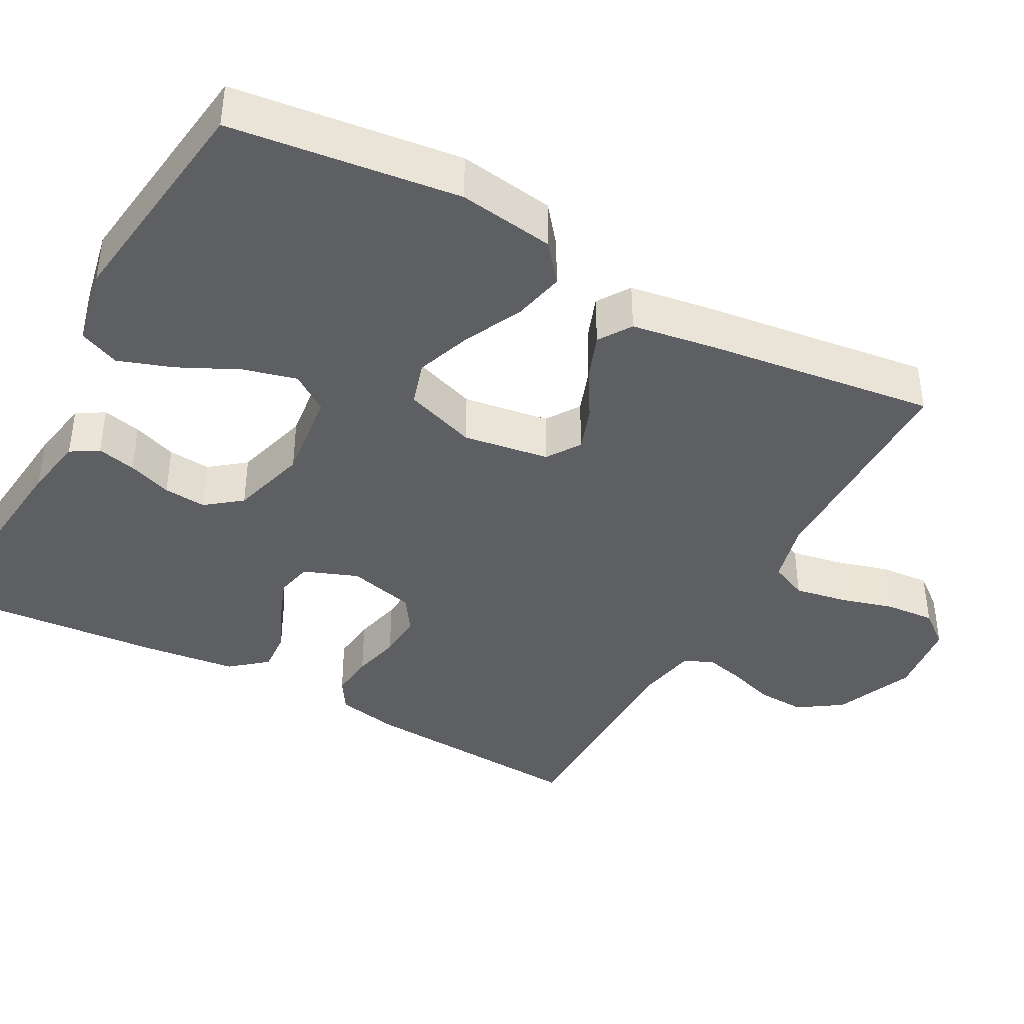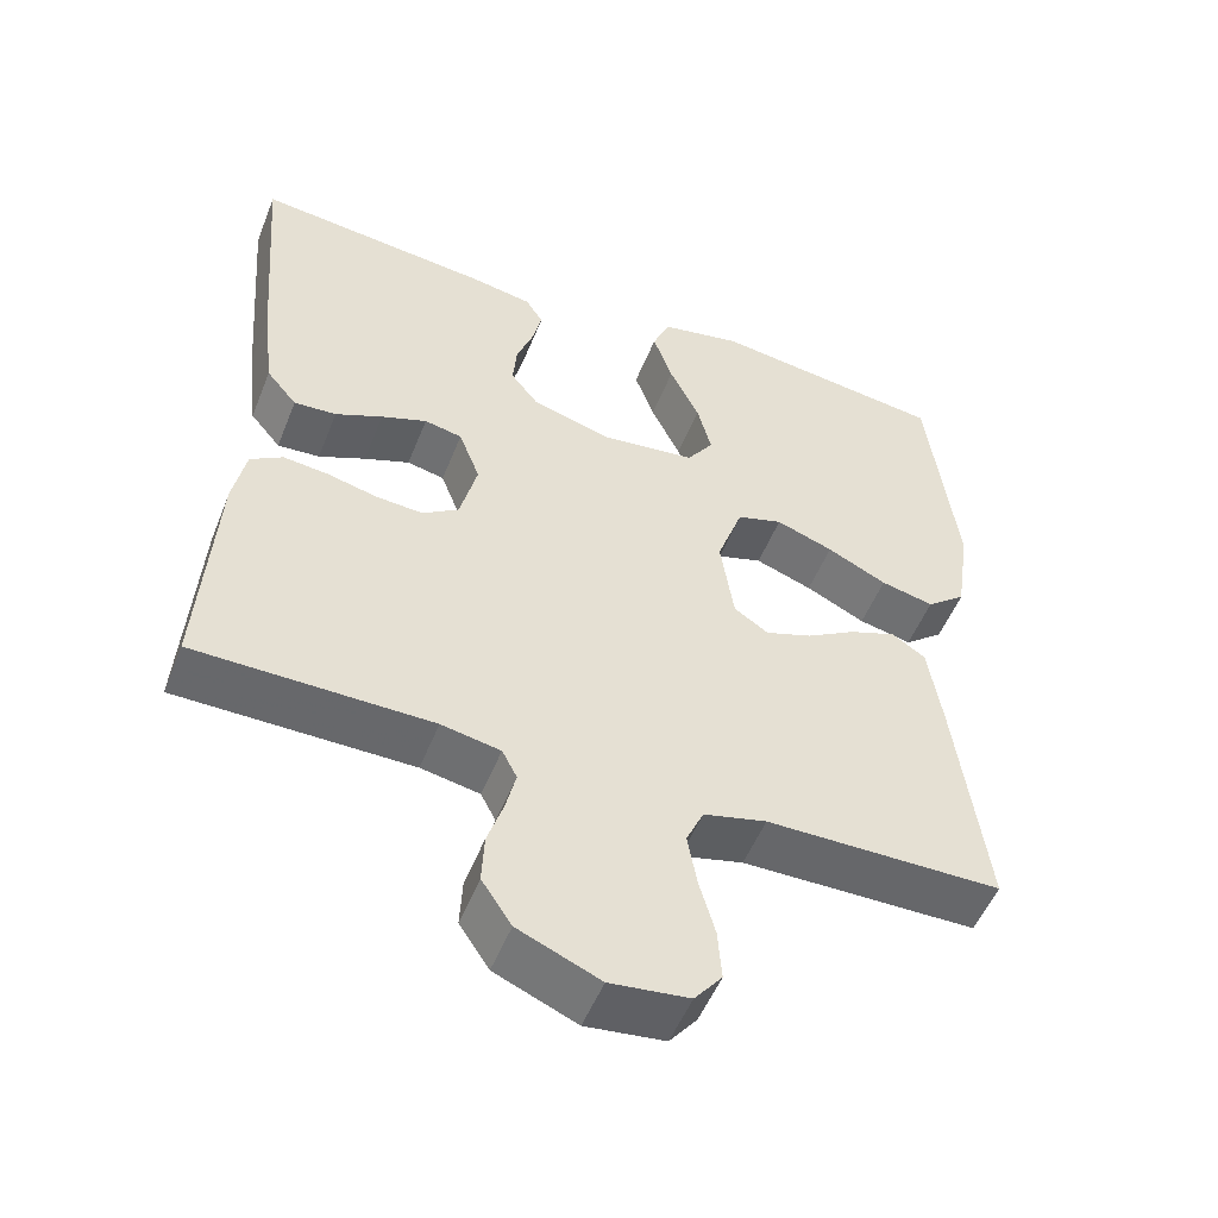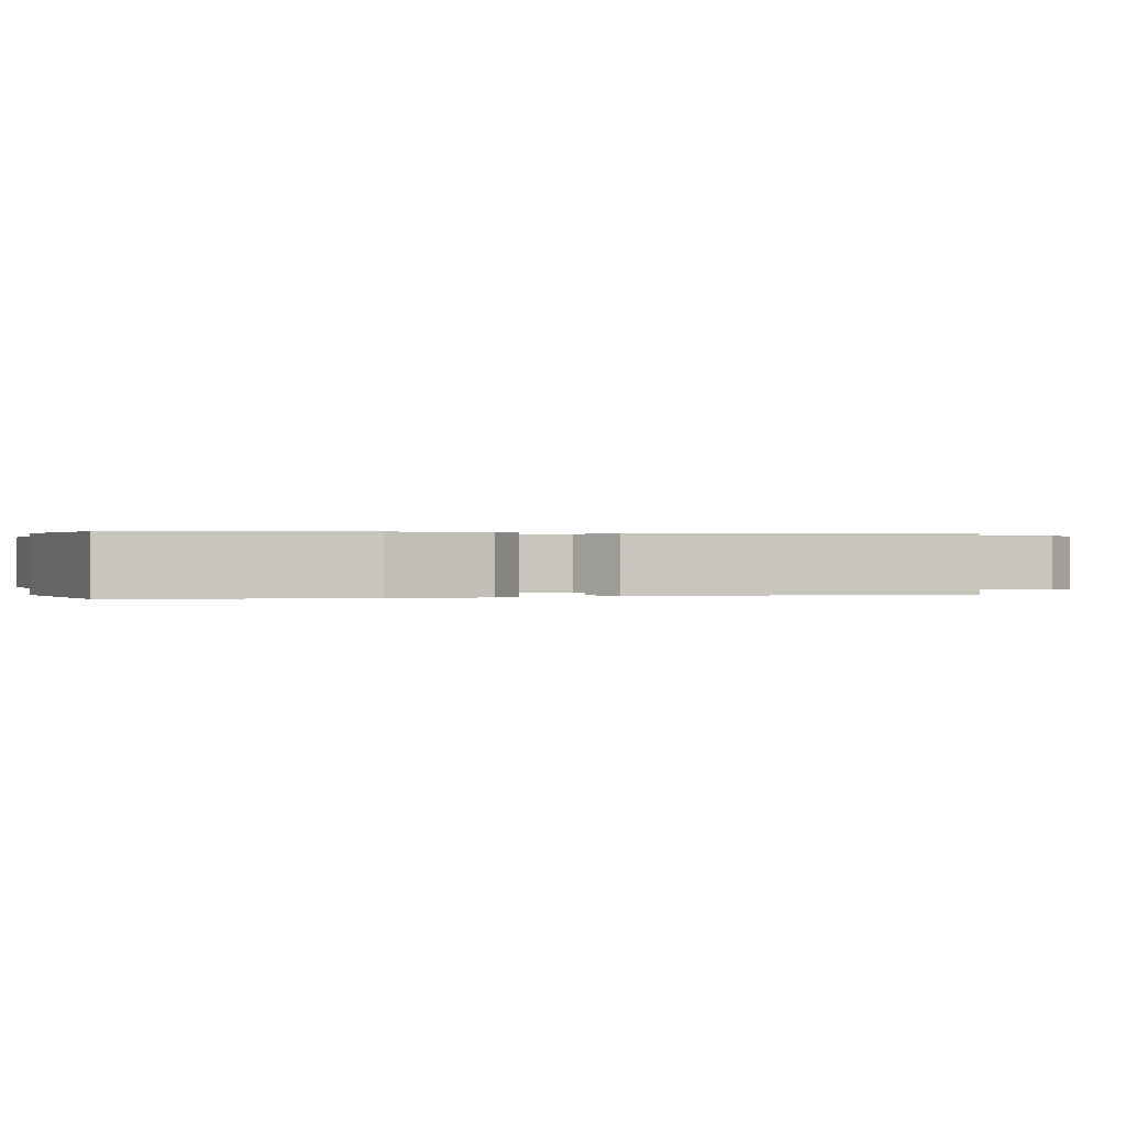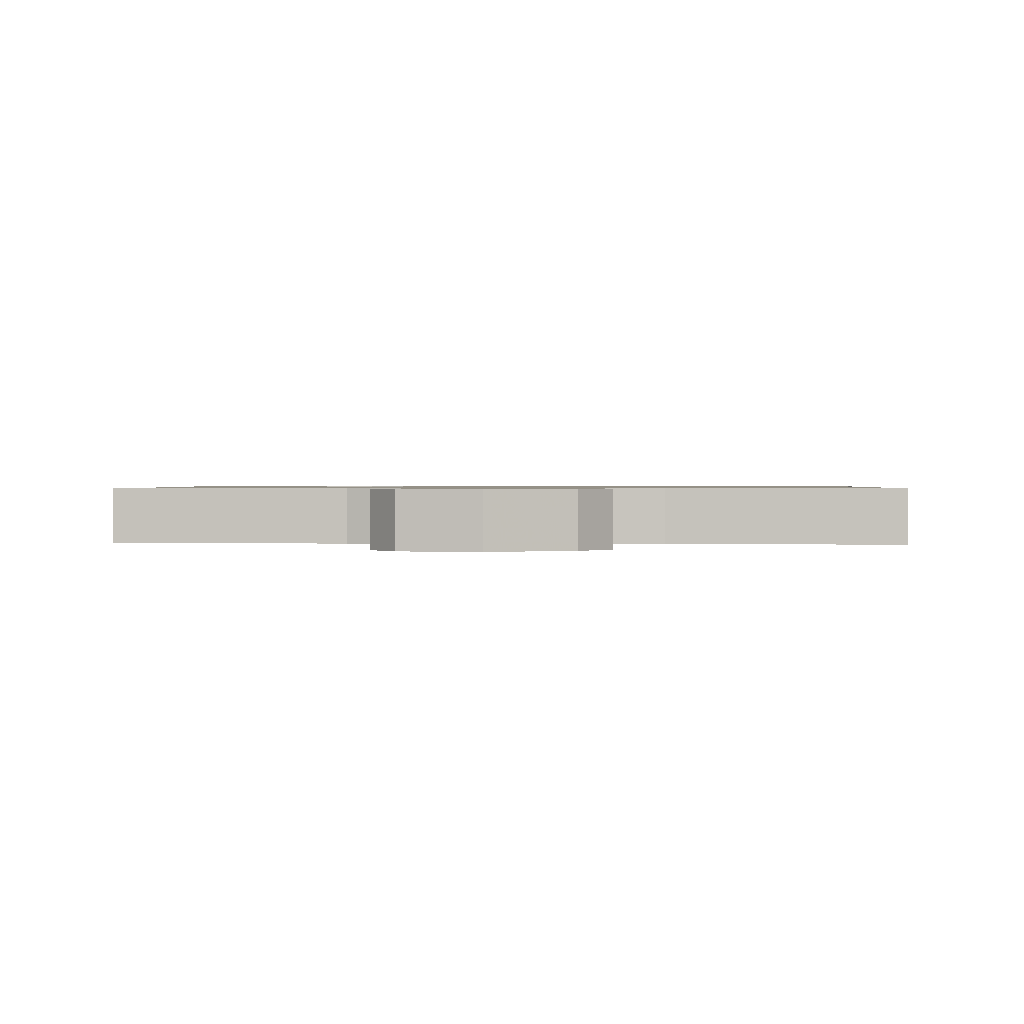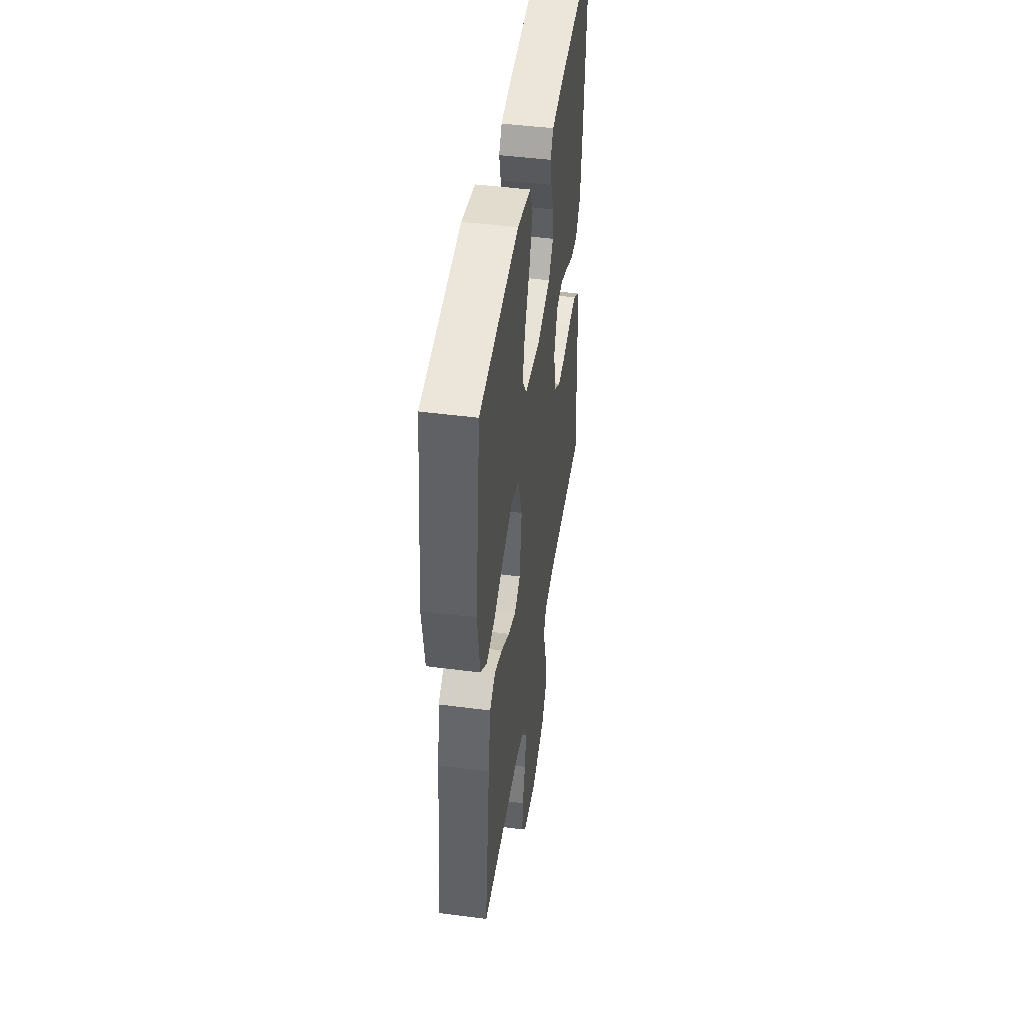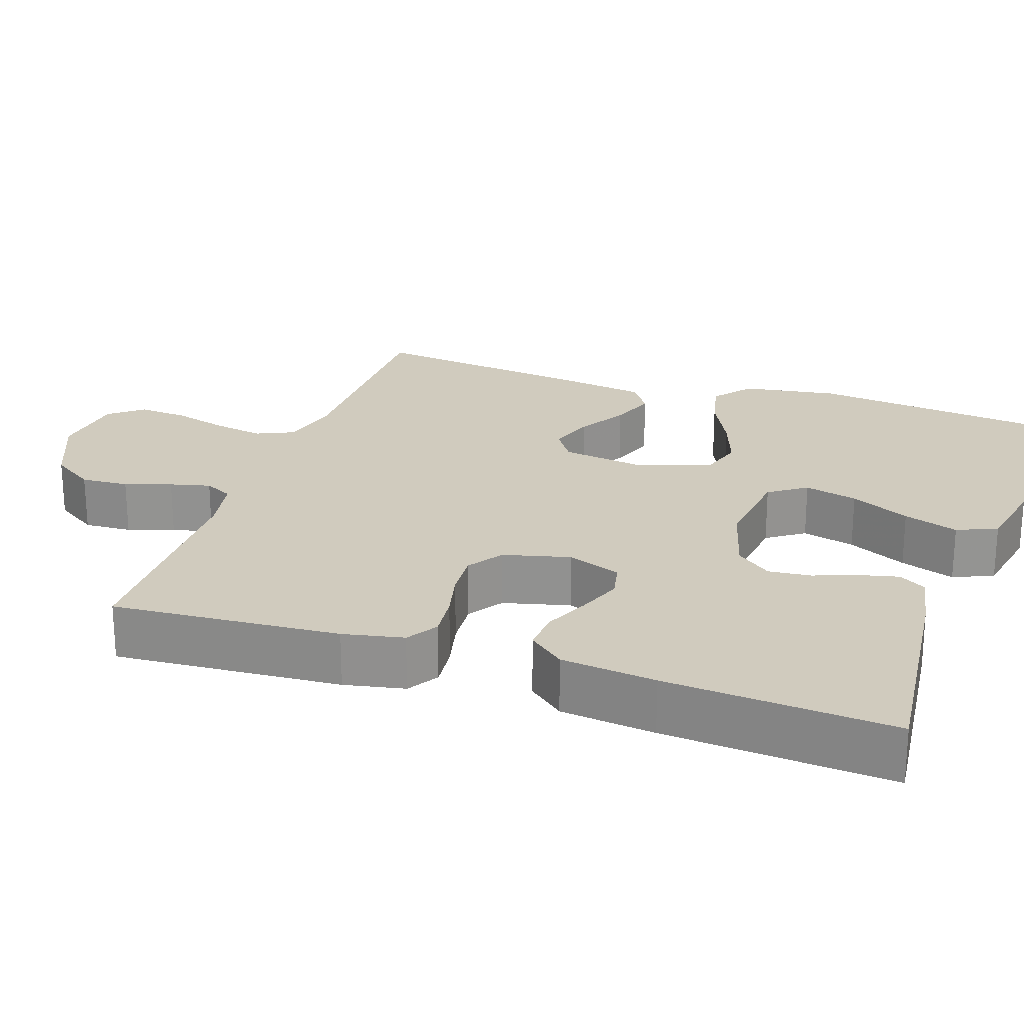
<metadata>
{"format":"obj","ext":"obj","renderer":"f3d","projection":"perspective","resolution":1024,"background":"white","views":[{"elev":-40.5,"azim":61.5,"up":"+Y"},{"elev":-52.2,"azim":-21.5,"up":"+Z"},{"elev":0.2,"azim":73.8,"up":"+Y"},{"elev":0.8,"azim":-175.8,"up":"+Y"},{"elev":45.7,"azim":98.6,"up":"+Z"},{"elev":23.4,"azim":-71.4,"up":"+Y"}]}
</metadata>
<code>
v -0.5 0.07 0.5
v -0.2 0.07 0.469
v -0.12 0.07 0.455
v -0.098 0.07 0.419
v -0.11 0.07 0.368
v -0.131 0.07 0.31
v -0.136 0.07 0.254
v -0.1 0.07 0.208
v 0 0.07 0.18
v 0.121 0.07 0.195
v 0.155 0.07 0.244
v 0.137 0.07 0.314
v 0.099 0.07 0.392
v 0.074 0.07 0.464
v 0.097 0.07 0.517
v 0.2 0.07 0.538
v 0.5 0.07 0.5
v 0.536 0.07 0.2
v 0.517 0.07 0.074
v 0.467 0.07 0.034
v 0.399 0.07 0.049
v 0.323 0.07 0.086
v 0.25 0.07 0.112
v 0.192 0.07 0.094
v 0.159 0.07 0
v 0.176 0.07 -0.113
v 0.22 0.07 -0.142
v 0.279 0.07 -0.121
v 0.343 0.07 -0.083
v 0.402 0.07 -0.061
v 0.445 0.07 -0.089
v 0.462 0.07 -0.2
v 0.5 0.07 -0.5
v 0.2 0.07 -0.503
v 0.12 0.07 -0.523
v 0.098 0.07 -0.572
v 0.11 0.07 -0.639
v 0.13 0.07 -0.71
v 0.135 0.07 -0.775
v 0.1 0.07 -0.819
v 0 0.07 -0.831
v -0.104 0.07 -0.787
v -0.142 0.07 -0.73
v -0.139 0.07 -0.667
v -0.119 0.07 -0.606
v -0.106 0.07 -0.553
v -0.125 0.07 -0.516
v -0.2 0.07 -0.502
v -0.5 0.07 -0.5
v -0.481 0.07 -0.2
v -0.465 0.07 -0.12
v -0.424 0.07 -0.094
v -0.366 0.07 -0.1
v -0.303 0.07 -0.115
v -0.243 0.07 -0.119
v -0.197 0.07 -0.088
v -0.175 0.07 0
v -0.202 0.07 0.071
v -0.25 0.07 0.081
v -0.308 0.07 0.059
v -0.368 0.07 0.032
v -0.422 0.07 0.028
v -0.461 0.07 0.075
v -0.476 0.07 0.2
v -0.5 0 0.5
v -0.2 0 0.469
v -0.12 0 0.455
v -0.098 0 0.419
v -0.11 0 0.368
v -0.131 0 0.31
v -0.136 0 0.254
v -0.1 0 0.208
v 0 0 0.18
v 0.121 0 0.195
v 0.155 0 0.244
v 0.137 0 0.314
v 0.099 0 0.392
v 0.074 0 0.464
v 0.097 0 0.517
v 0.2 0 0.538
v 0.5 0 0.5
v 0.536 0 0.2
v 0.517 0 0.074
v 0.467 0 0.034
v 0.399 0 0.049
v 0.323 0 0.086
v 0.25 0 0.112
v 0.192 0 0.094
v 0.159 0 0
v 0.176 0 -0.113
v 0.22 0 -0.142
v 0.279 0 -0.121
v 0.343 0 -0.083
v 0.402 0 -0.061
v 0.445 0 -0.089
v 0.462 0 -0.2
v 0.5 0 -0.5
v 0.2 0 -0.503
v 0.12 0 -0.523
v 0.098 0 -0.572
v 0.11 0 -0.639
v 0.13 0 -0.71
v 0.135 0 -0.775
v 0.1 0 -0.819
v 0 0 -0.831
v -0.104 0 -0.787
v -0.142 0 -0.73
v -0.139 0 -0.667
v -0.119 0 -0.606
v -0.106 0 -0.553
v -0.125 0 -0.516
v -0.2 0 -0.502
v -0.5 0 -0.5
v -0.481 0 -0.2
v -0.465 0 -0.12
v -0.424 0 -0.094
v -0.366 0 -0.1
v -0.303 0 -0.115
v -0.243 0 -0.119
v -0.197 0 -0.088
v -0.175 0 0
v -0.202 0 0.071
v -0.25 0 0.081
v -0.308 0 0.059
v -0.368 0 0.032
v -0.422 0 0.028
v -0.461 0 0.075
v -0.476 0 0.2
f 60 61 62 63
f 59 60 63 64
f 58 59 64 1
f 51 52 53 54
f 51 54 55
f 48 49 50 51
f 47 48 51 55
f 46 47 55 56
f 42 43 44 45
f 42 45 46
f 41 42 46
f 37 38 39 40
f 36 37 40 41
f 31 32 33 34
f 31 34 35
f 28 29 30 31
f 27 28 31 35
f 26 27 35 36
f 19 20 21 22
f 19 22 23
f 18 19 23
f 17 18 23
f 16 17 23 24
f 12 13 14 15
f 11 12 15 16
f 3 4 5 6
f 3 6 7
f 58 1 2 3
f 57 58 3 7
f 46 56 57
f 25 26 36 41
f 25 41 46 57
f 11 16 24 25
f 10 11 25
f 9 10 25 57
f 57 7 8
f 8 9 57
f 127 126 125 124
f 128 127 124 123
f 65 128 123 122
f 118 117 116 115
f 119 118 115
f 115 114 113 112
f 119 115 112 111
f 120 119 111 110
f 109 108 107 106
f 110 109 106
f 110 106 105
f 104 103 102 101
f 105 104 101 100
f 98 97 96 95
f 99 98 95
f 95 94 93 92
f 99 95 92 91
f 100 99 91 90
f 86 85 84 83
f 87 86 83
f 87 83 82
f 87 82 81
f 88 87 81 80
f 79 78 77 76
f 80 79 76 75
f 70 69 68 67
f 71 70 67
f 67 66 65 122
f 71 67 122 121
f 121 120 110
f 105 100 90 89
f 121 110 105 89
f 89 88 80 75
f 89 75 74
f 121 89 74 73
f 72 71 121
f 121 73 72
f 1 65 66 2
f 2 66 67 3
f 3 67 68 4
f 4 68 69 5
f 5 69 70 6
f 6 70 71 7
f 7 71 72 8
f 8 72 73 9
f 9 73 74 10
f 10 74 75 11
f 11 75 76 12
f 12 76 77 13
f 13 77 78 14
f 14 78 79 15
f 15 79 80 16
f 16 80 81 17
f 17 81 82 18
f 18 82 83 19
f 19 83 84 20
f 20 84 85 21
f 21 85 86 22
f 22 86 87 23
f 23 87 88 24
f 24 88 89 25
f 25 89 90 26
f 26 90 91 27
f 27 91 92 28
f 28 92 93 29
f 29 93 94 30
f 30 94 95 31
f 31 95 96 32
f 32 96 97 33
f 33 97 98 34
f 34 98 99 35
f 35 99 100 36
f 36 100 101 37
f 37 101 102 38
f 38 102 103 39
f 39 103 104 40
f 40 104 105 41
f 41 105 106 42
f 42 106 107 43
f 43 107 108 44
f 44 108 109 45
f 45 109 110 46
f 46 110 111 47
f 47 111 112 48
f 48 112 113 49
f 49 113 114 50
f 50 114 115 51
f 51 115 116 52
f 52 116 117 53
f 53 117 118 54
f 54 118 119 55
f 55 119 120 56
f 56 120 121 57
f 57 121 122 58
f 58 122 123 59
f 59 123 124 60
f 60 124 125 61
f 61 125 126 62
f 62 126 127 63
f 63 127 128 64
f 64 128 65 1

</code>
